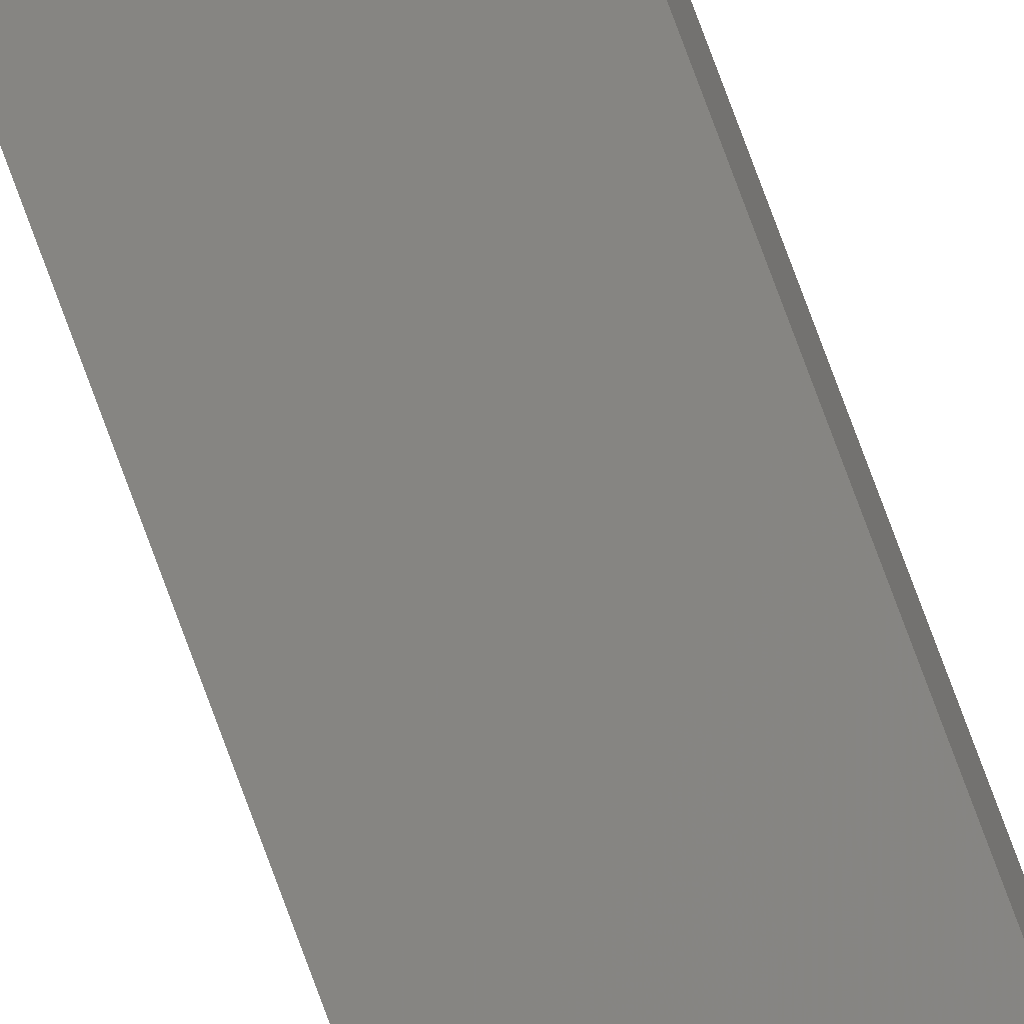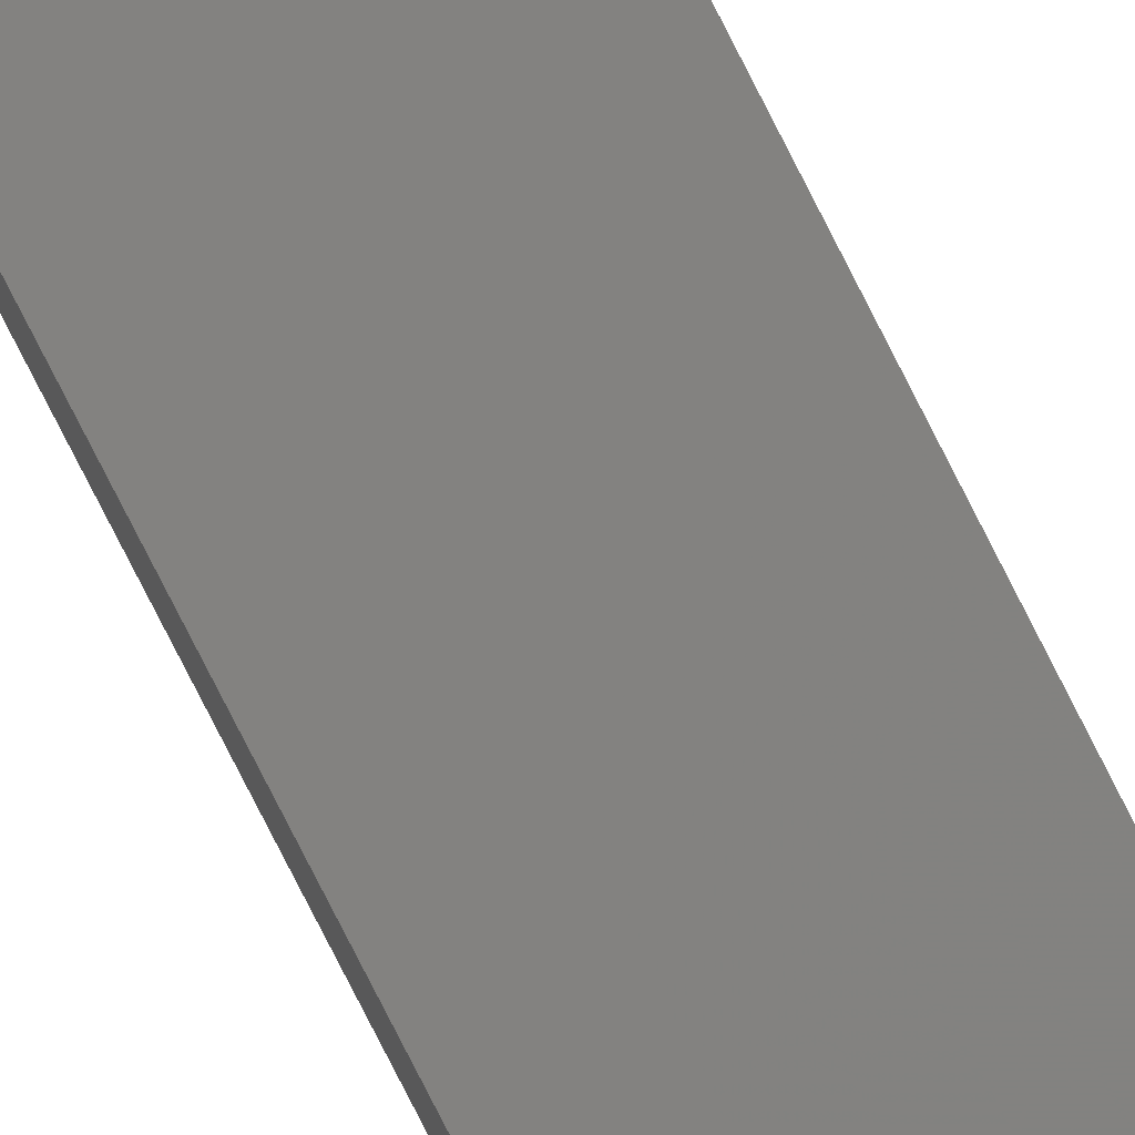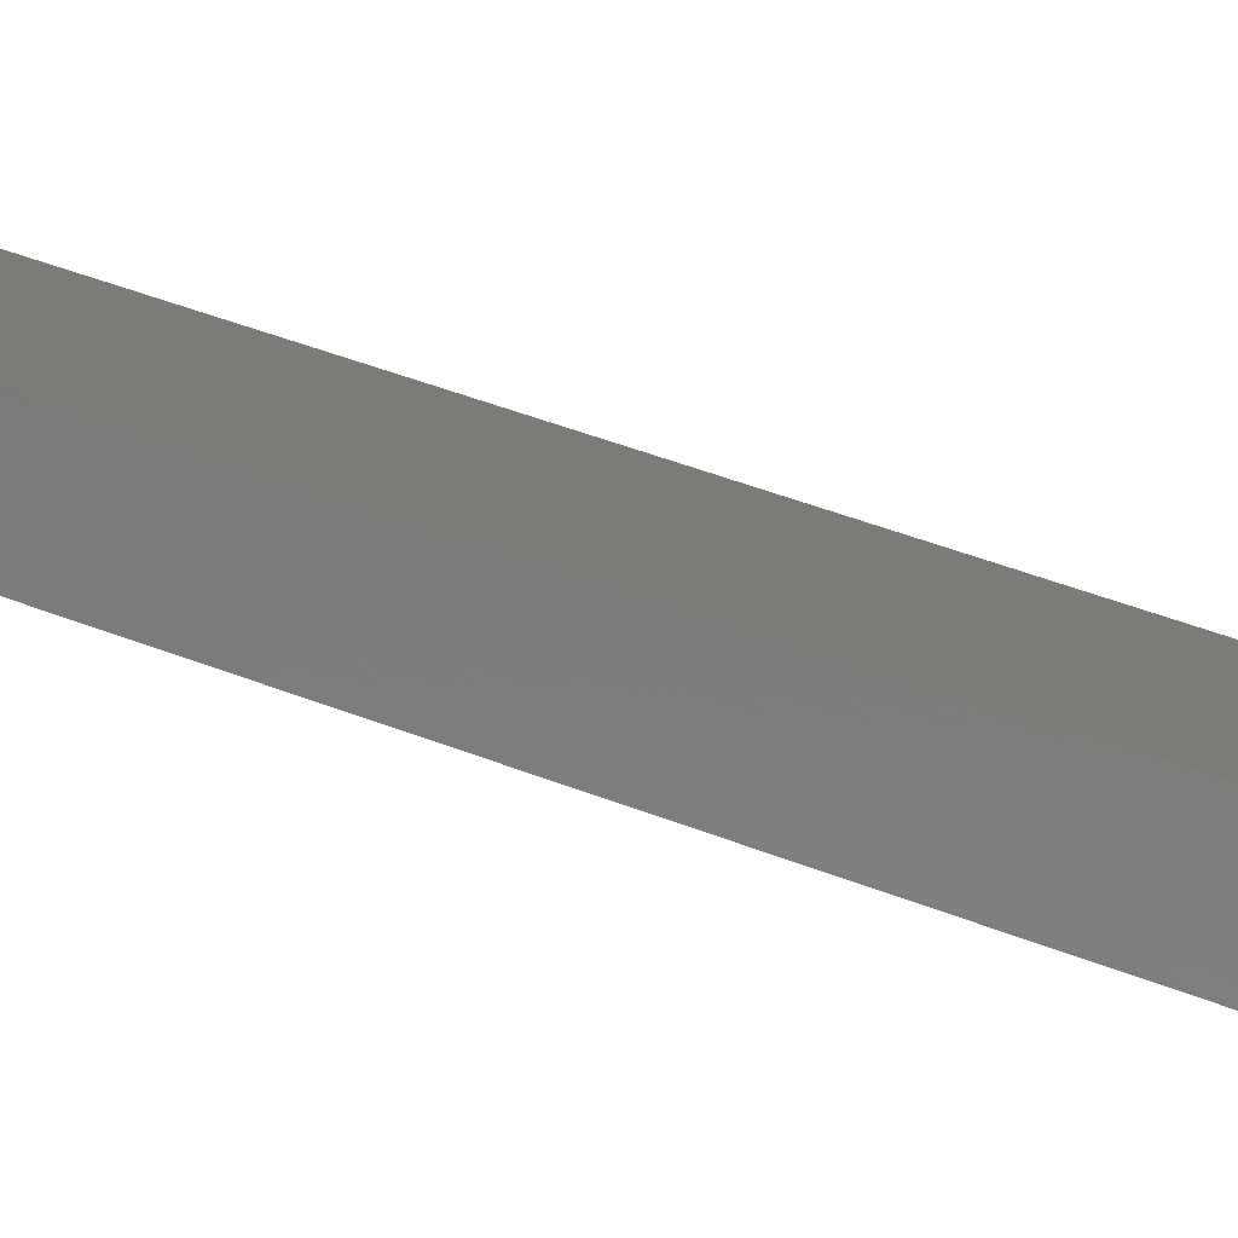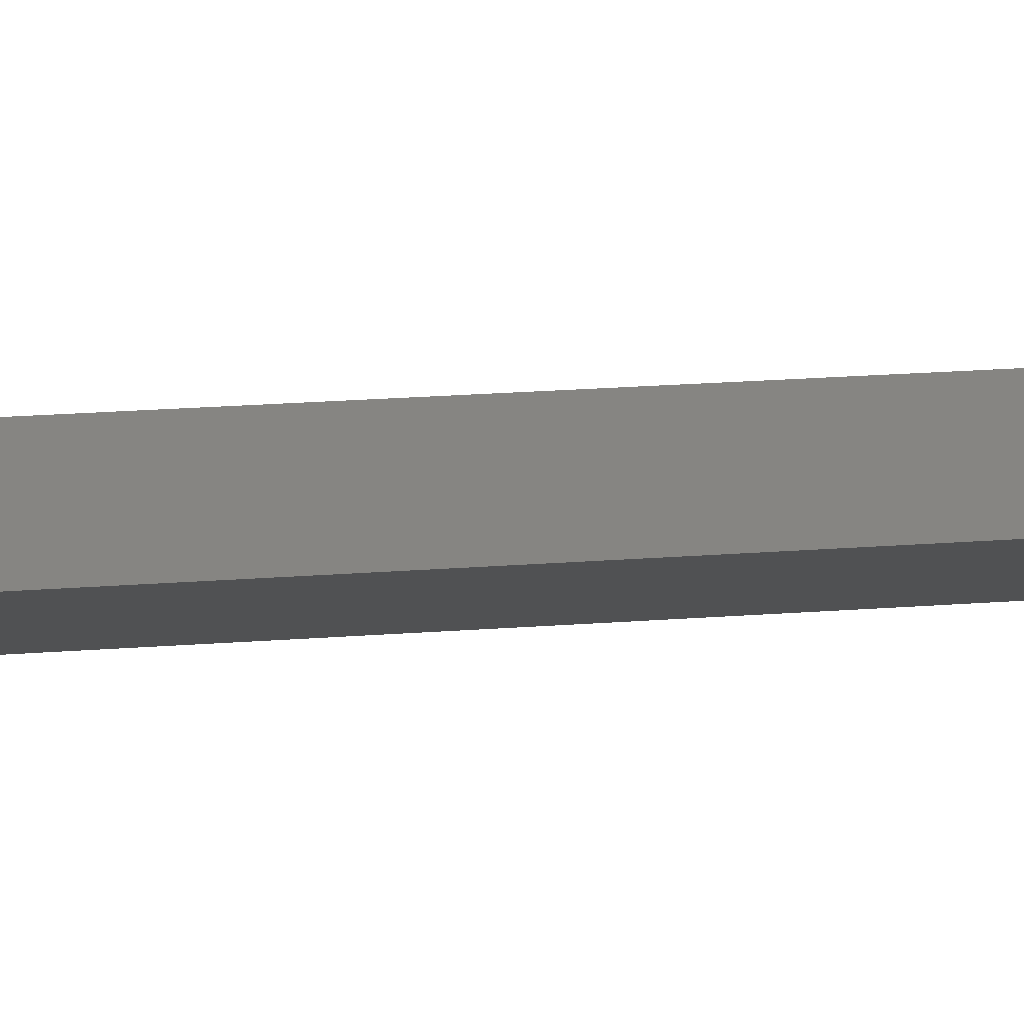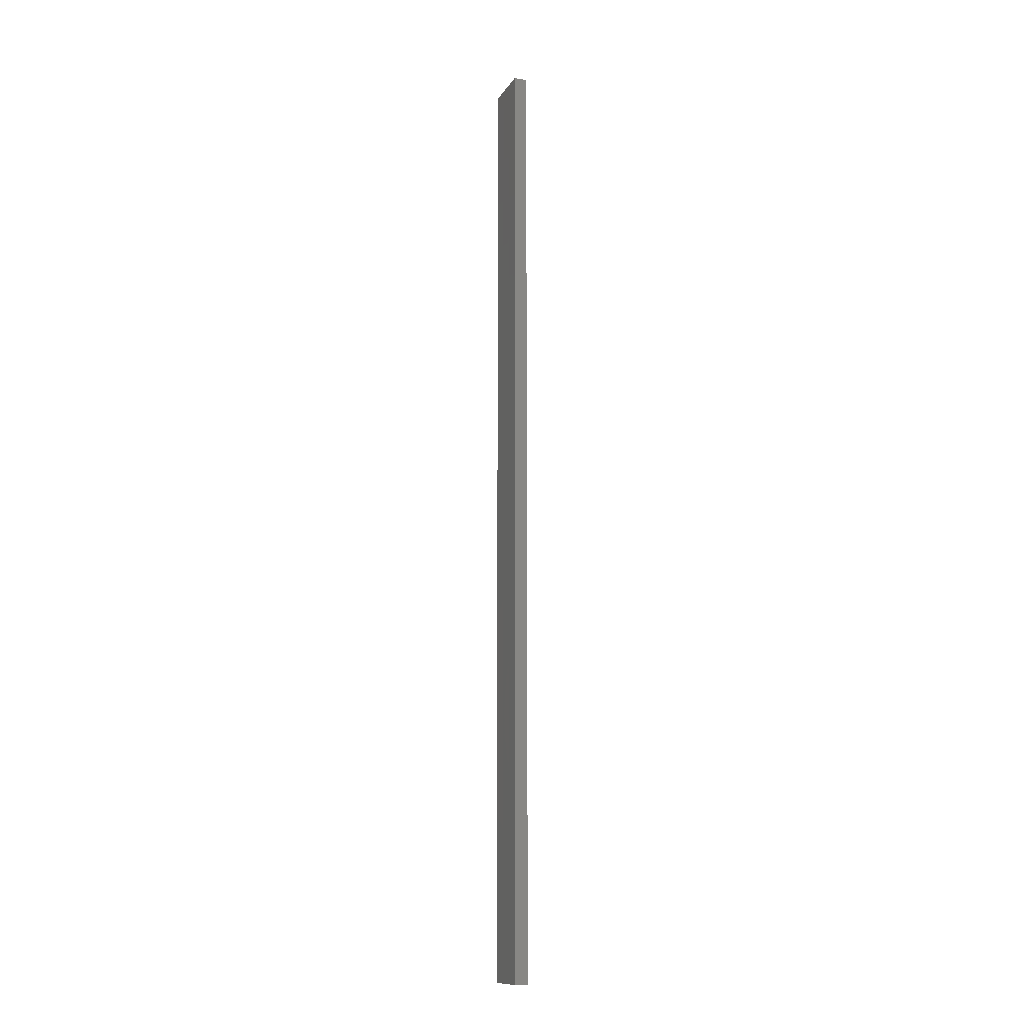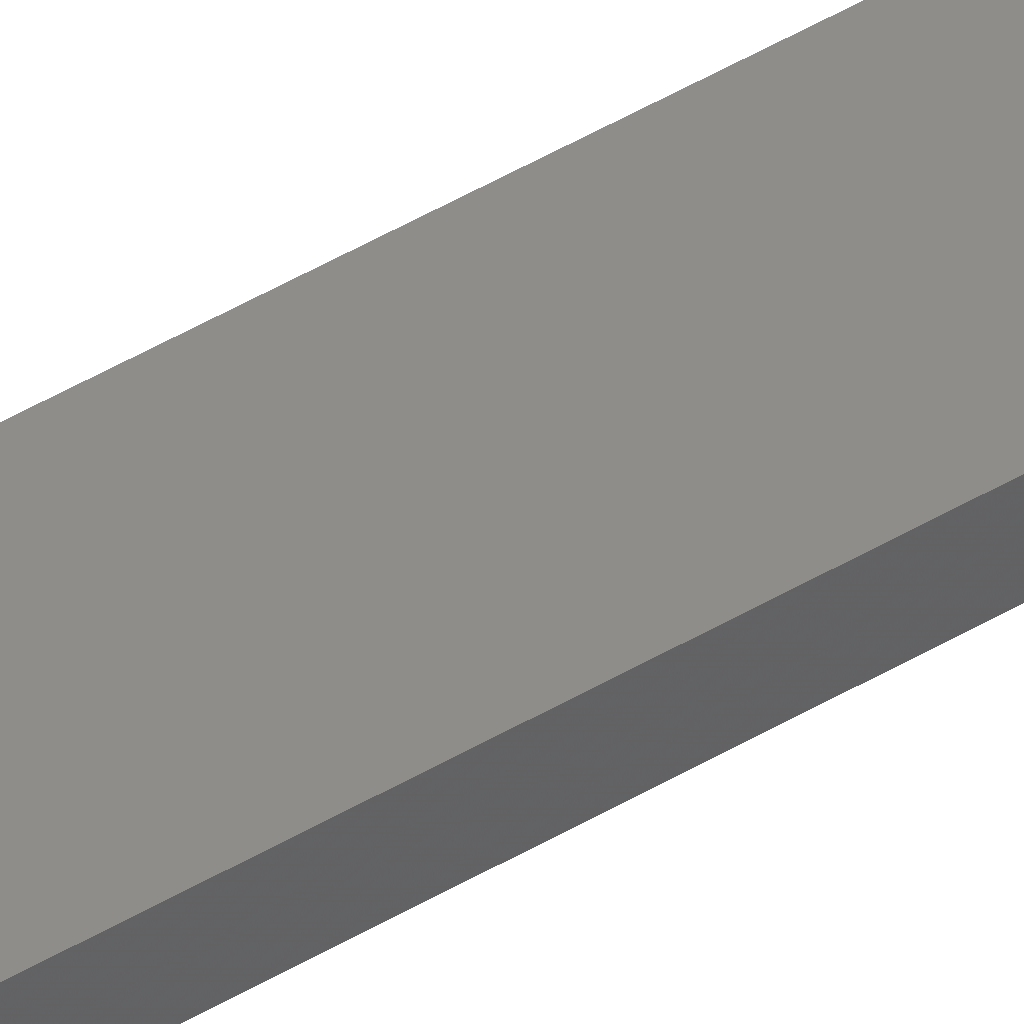
<metadata>
{"format":"stl","ext":"stl","renderer":"f3d","projection":"perspective","resolution":1024,"background":"white","views":[{"elev":79.8,"azim":159.6,"up":"+Y"},{"elev":-78.6,"azim":-153.1,"up":"+Y"},{"elev":12.1,"azim":-32.8,"up":"+Y"},{"elev":5.8,"azim":-116.5,"up":"+Y"},{"elev":-12.3,"azim":-122.2,"up":"+Z"},{"elev":54.9,"azim":-121.1,"up":"+Y"}]}
</metadata>
<code>
# stl→obj: 16 verts, 28 faces
v -18.96 -2.419 338.5
v -18.96 -2.419 342.1
v -19.02 -2.405 342.1
v -19.02 -2.405 338.5
v -19.09 -2.391 342.1
v -19.09 -2.391 338.5
v -19.15 -2.377 338.5
v -19.15 -2.377 342.1
v -19.14 -2.328 342.1
v -19.14 -2.328 338.5
v -18.95 -2.37 342.1
v -18.95 -2.37 338.5
v -19.01 -2.356 342.1
v -19.01 -2.356 338.5
v -19.08 -2.342 342.1
v -19.08 -2.342 338.5
f 1 2 3
f 4 3 5
f 4 1 3
f 6 4 5
f 7 5 8
f 7 6 5
f 7 8 9
f 10 7 9
f 11 12 13
f 13 14 15
f 12 14 13
f 15 16 9
f 14 16 15
f 16 10 9
f 12 11 2
f 1 12 2
f 16 6 10
f 10 6 7
f 14 4 16
f 16 4 6
f 12 1 14
f 14 1 4
f 15 9 8
f 5 15 8
f 3 13 15
f 3 15 5
f 2 11 13
f 2 13 3

</code>
